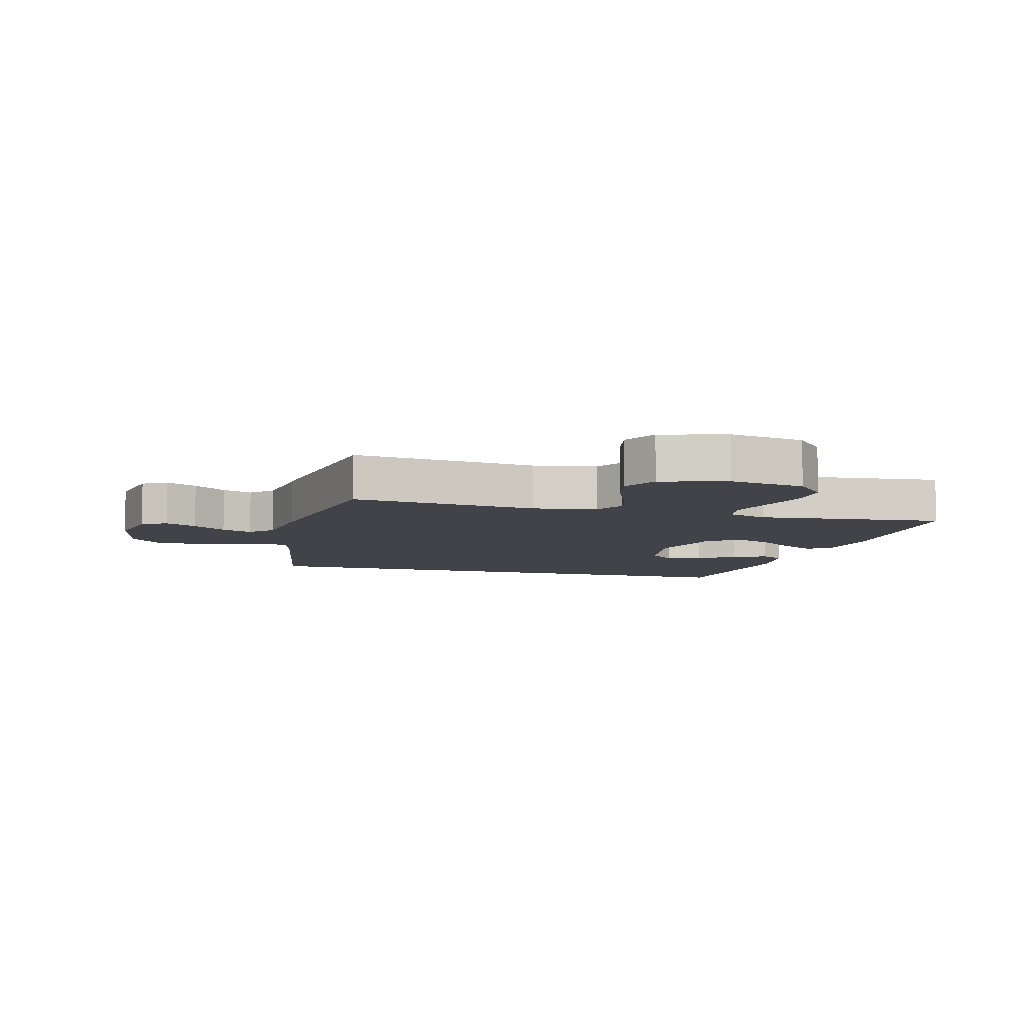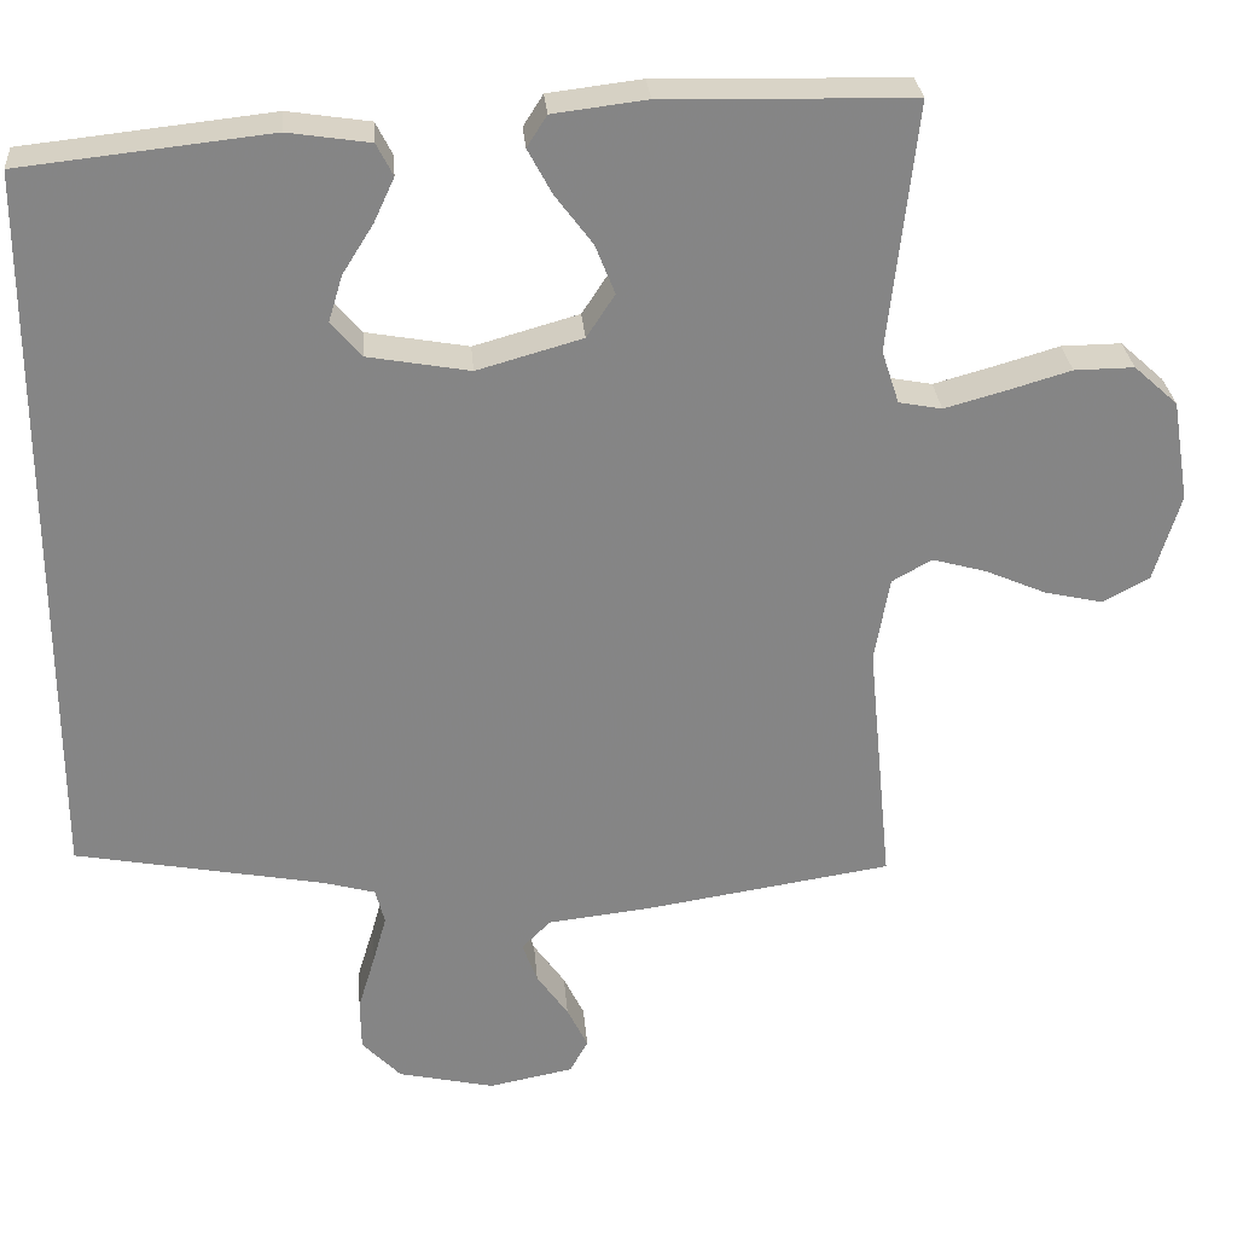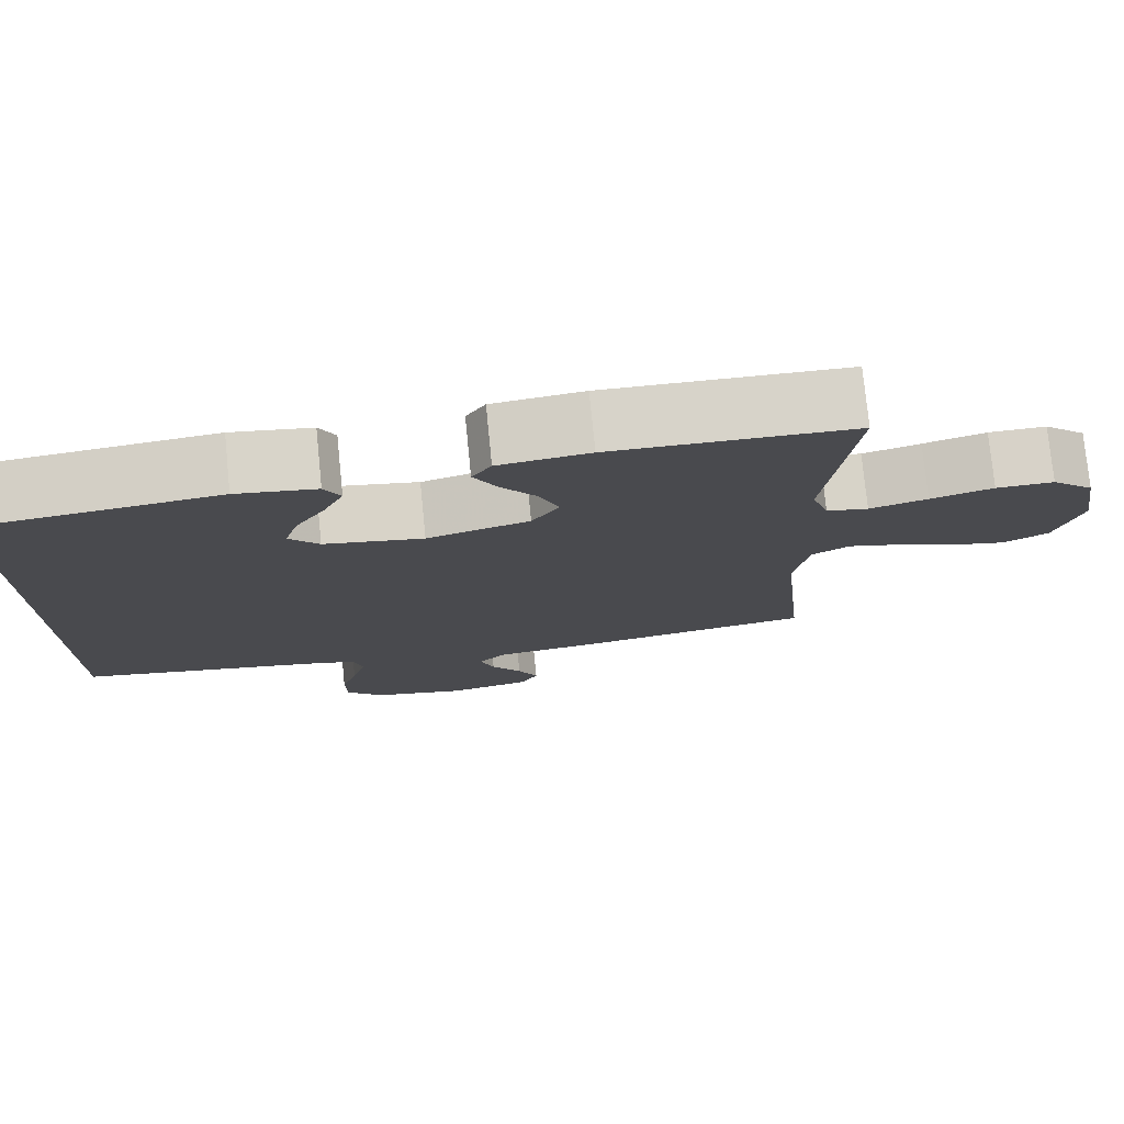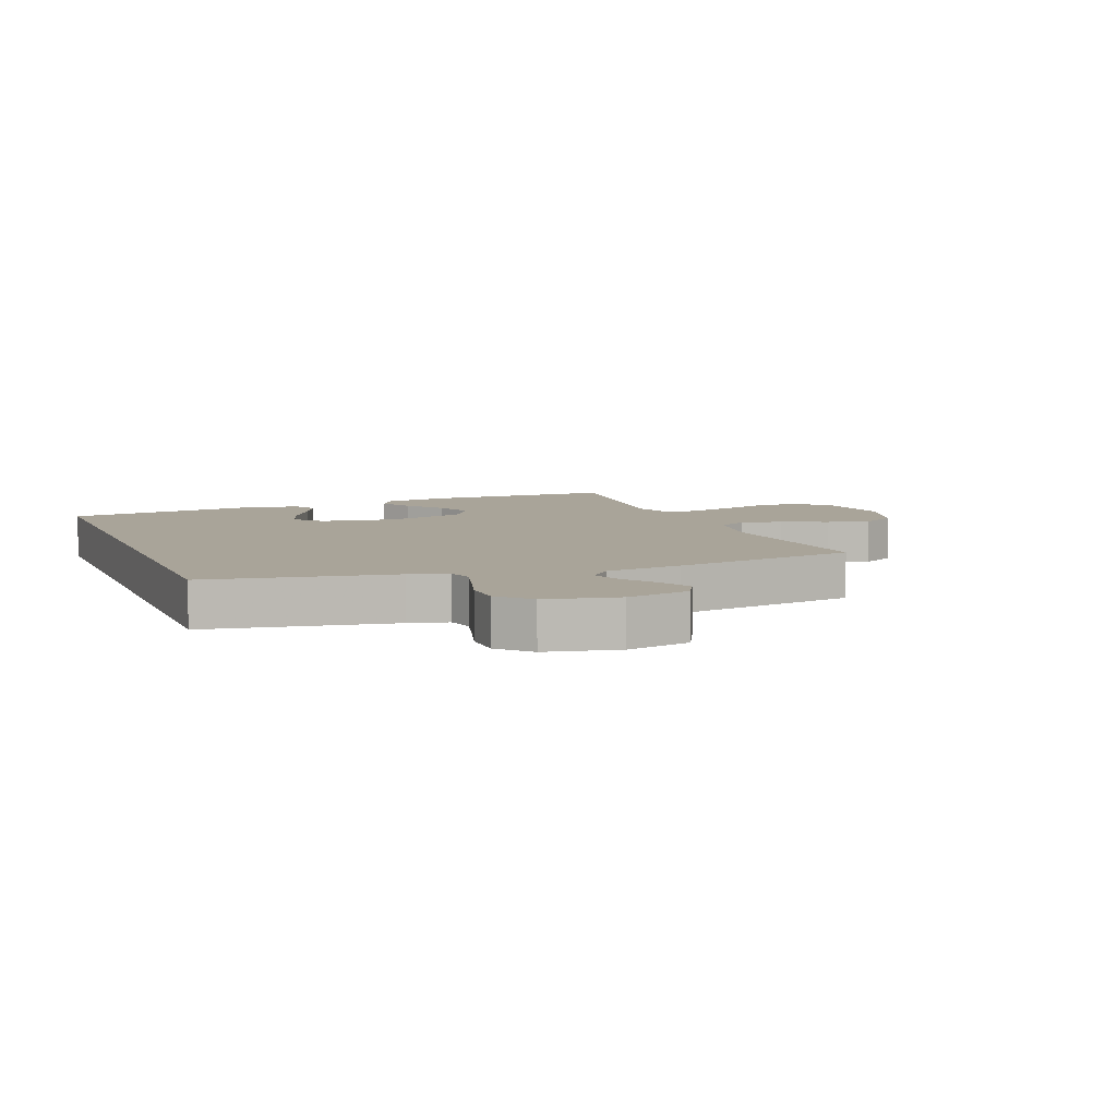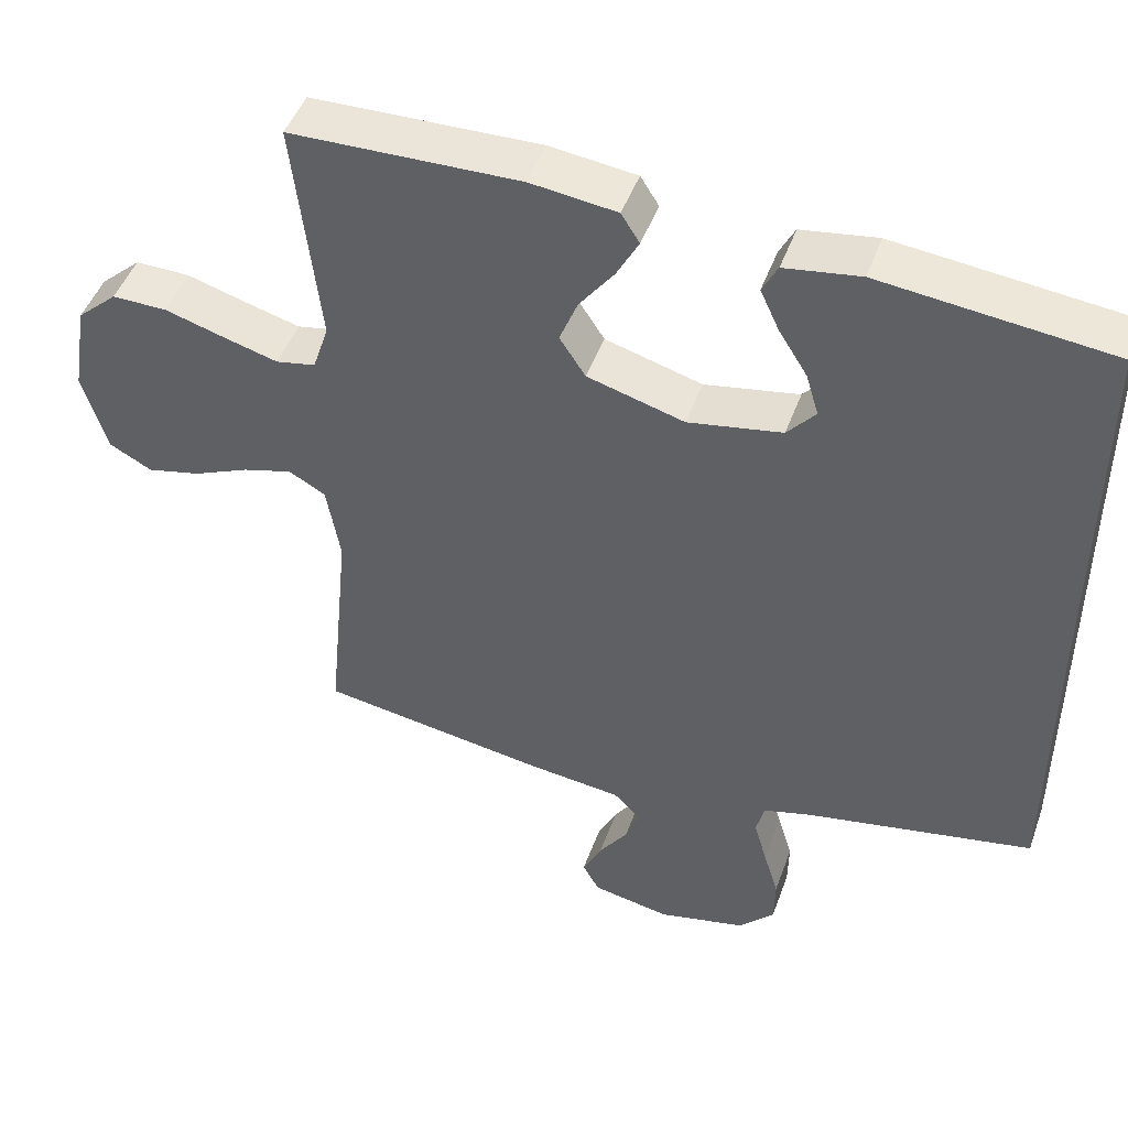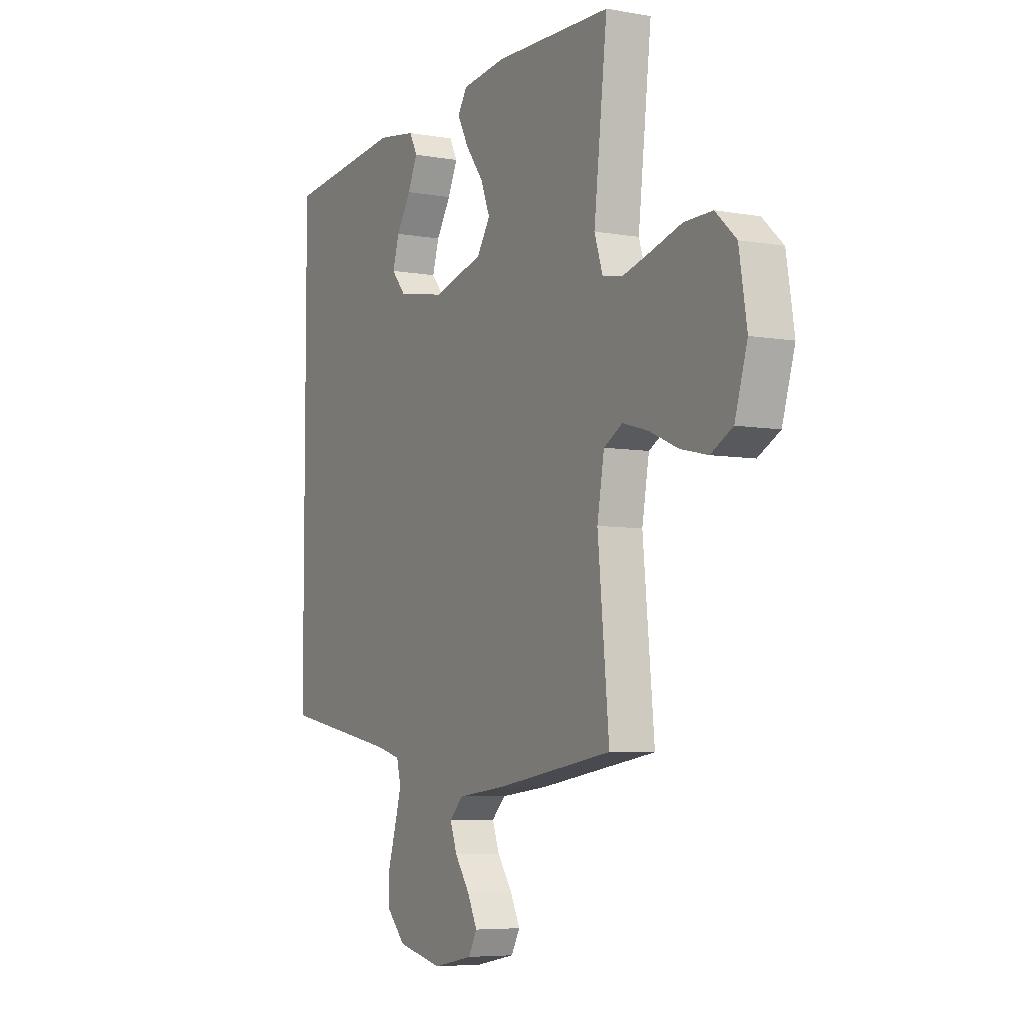
<metadata>
{"format":"obj","ext":"obj","renderer":"f3d","projection":"perspective","resolution":1024,"background":"white","views":[{"elev":-7.6,"azim":-105.3,"up":"+Y"},{"elev":28.5,"azim":175.3,"up":"+Z"},{"elev":76.9,"azim":174.3,"up":"+Z"},{"elev":7.3,"azim":158.2,"up":"+Y"},{"elev":47.0,"azim":19.4,"up":"+Z"},{"elev":-6.0,"azim":-118.4,"up":"+Z"}]}
</metadata>
<code>
v 0.5 0.07 -0.431
v 0.2 0.07 -0.487
v 0.138 0.07 -0.504
v 0.127 0.07 -0.547
v 0.144 0.07 -0.607
v 0.164 0.07 -0.673
v 0.163 0.07 -0.735
v 0.116 0.07 -0.784
v 0 0.07 -0.81
v -0.102 0.07 -0.79
v -0.124 0.07 -0.75
v -0.099 0.07 -0.699
v -0.061 0.07 -0.645
v -0.043 0.07 -0.596
v -0.078 0.07 -0.561
v -0.2 0.07 -0.547
v -0.5 0.07 -0.5
v -0.471 0.07 -0.2
v -0.489 0.07 -0.097
v -0.537 0.07 -0.07
v -0.602 0.07 -0.088
v -0.676 0.07 -0.12
v -0.746 0.07 -0.136
v -0.802 0.07 -0.106
v -0.834 0.07 0
v -0.814 0.07 0.122
v -0.761 0.07 0.17
v -0.689 0.07 0.169
v -0.611 0.07 0.146
v -0.539 0.07 0.126
v -0.487 0.07 0.136
v -0.466 0.07 0.2
v -0.5 0.07 0.5
v -0.2 0.07 0.507
v -0.087 0.07 0.493
v -0.063 0.07 0.455
v -0.092 0.07 0.401
v -0.137 0.07 0.341
v -0.161 0.07 0.281
v -0.127 0.07 0.229
v 0 0.07 0.193
v 0.123 0.07 0.215
v 0.16 0.07 0.258
v 0.143 0.07 0.314
v 0.106 0.07 0.373
v 0.081 0.07 0.427
v 0.101 0.07 0.466
v 0.2 0.07 0.481
v 0.5 0.07 0.448
v 0.5 0 -0.431
v 0.2 0 -0.487
v 0.138 0 -0.504
v 0.127 0 -0.547
v 0.144 0 -0.607
v 0.164 0 -0.673
v 0.163 0 -0.735
v 0.116 0 -0.784
v 0 0 -0.81
v -0.102 0 -0.79
v -0.124 0 -0.75
v -0.099 0 -0.699
v -0.061 0 -0.645
v -0.043 0 -0.596
v -0.078 0 -0.561
v -0.2 0 -0.547
v -0.5 0 -0.5
v -0.471 0 -0.2
v -0.489 0 -0.097
v -0.537 0 -0.07
v -0.602 0 -0.088
v -0.676 0 -0.12
v -0.746 0 -0.136
v -0.802 0 -0.106
v -0.834 0 0
v -0.814 0 0.122
v -0.761 0 0.17
v -0.689 0 0.169
v -0.611 0 0.146
v -0.539 0 0.126
v -0.487 0 0.136
v -0.466 0 0.2
v -0.5 0 0.5
v -0.2 0 0.507
v -0.087 0 0.493
v -0.063 0 0.455
v -0.092 0 0.401
v -0.137 0 0.341
v -0.161 0 0.281
v -0.127 0 0.229
v 0 0 0.193
v 0.123 0 0.215
v 0.16 0 0.258
v 0.143 0 0.314
v 0.106 0 0.373
v 0.081 0 0.427
v 0.101 0 0.466
v 0.2 0 0.481
v 0.5 0 0.448
f 48 49 1 2
f 44 45 46 47
f 43 44 47 48
f 35 36 37 38
f 35 38 39
f 32 33 34 35
f 31 32 35 39
f 26 27 28 29
f 26 29 30
f 25 26 30
f 24 25 30 31
f 21 22 23 24
f 20 21 24 31
f 15 16 17 18
f 15 18 19
f 14 15 19
f 10 11 12 13
f 10 13 14
f 9 10 14
f 8 9 14
f 5 6 7 8
f 4 5 8 14
f 3 4 14 19
f 43 48 2 3
f 20 31 39 40
f 19 20 40 41
f 3 19 41 42
f 3 42 43
f 51 50 98 97
f 96 95 94 93
f 97 96 93 92
f 87 86 85 84
f 88 87 84
f 84 83 82 81
f 88 84 81 80
f 78 77 76 75
f 79 78 75
f 79 75 74
f 80 79 74 73
f 73 72 71 70
f 80 73 70 69
f 67 66 65 64
f 68 67 64
f 68 64 63
f 62 61 60 59
f 63 62 59
f 63 59 58
f 63 58 57
f 57 56 55 54
f 63 57 54 53
f 68 63 53 52
f 52 51 97 92
f 89 88 80 69
f 90 89 69 68
f 91 90 68 52
f 92 91 52
f 1 50 51 2
f 2 51 52 3
f 3 52 53 4
f 4 53 54 5
f 5 54 55 6
f 6 55 56 7
f 7 56 57 8
f 8 57 58 9
f 9 58 59 10
f 10 59 60 11
f 11 60 61 12
f 12 61 62 13
f 13 62 63 14
f 14 63 64 15
f 15 64 65 16
f 16 65 66 17
f 17 66 67 18
f 18 67 68 19
f 19 68 69 20
f 20 69 70 21
f 21 70 71 22
f 22 71 72 23
f 23 72 73 24
f 24 73 74 25
f 25 74 75 26
f 26 75 76 27
f 27 76 77 28
f 28 77 78 29
f 29 78 79 30
f 30 79 80 31
f 31 80 81 32
f 32 81 82 33
f 33 82 83 34
f 34 83 84 35
f 35 84 85 36
f 36 85 86 37
f 37 86 87 38
f 38 87 88 39
f 39 88 89 40
f 40 89 90 41
f 41 90 91 42
f 42 91 92 43
f 43 92 93 44
f 44 93 94 45
f 45 94 95 46
f 46 95 96 47
f 47 96 97 48
f 48 97 98 49
f 49 98 50 1

</code>
